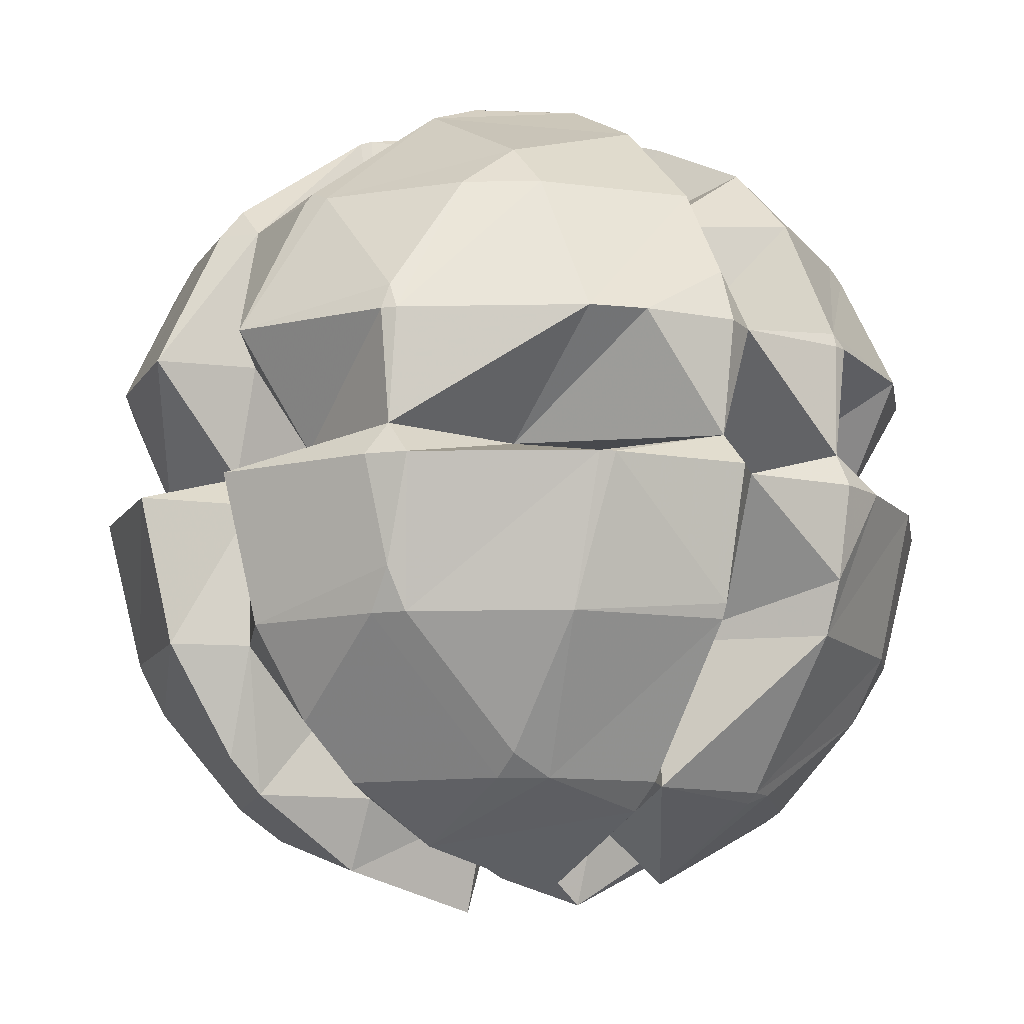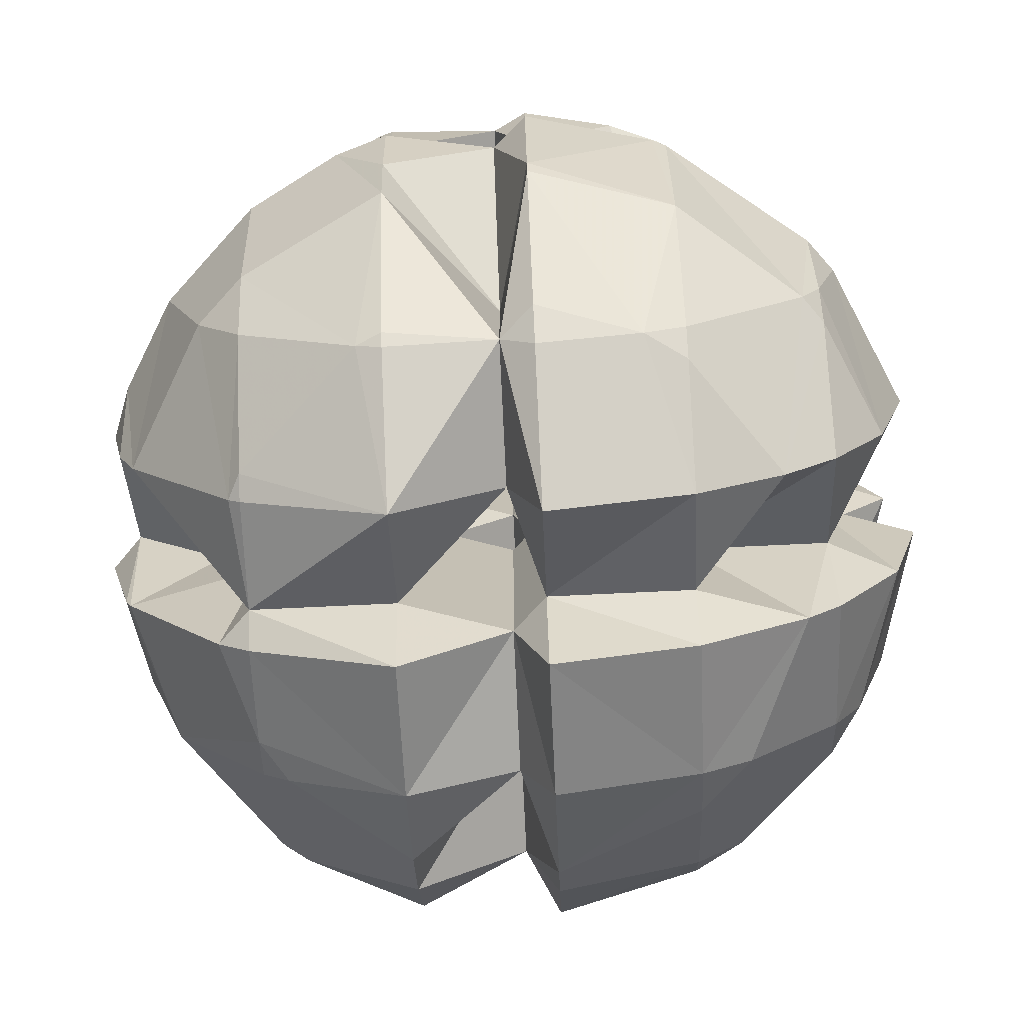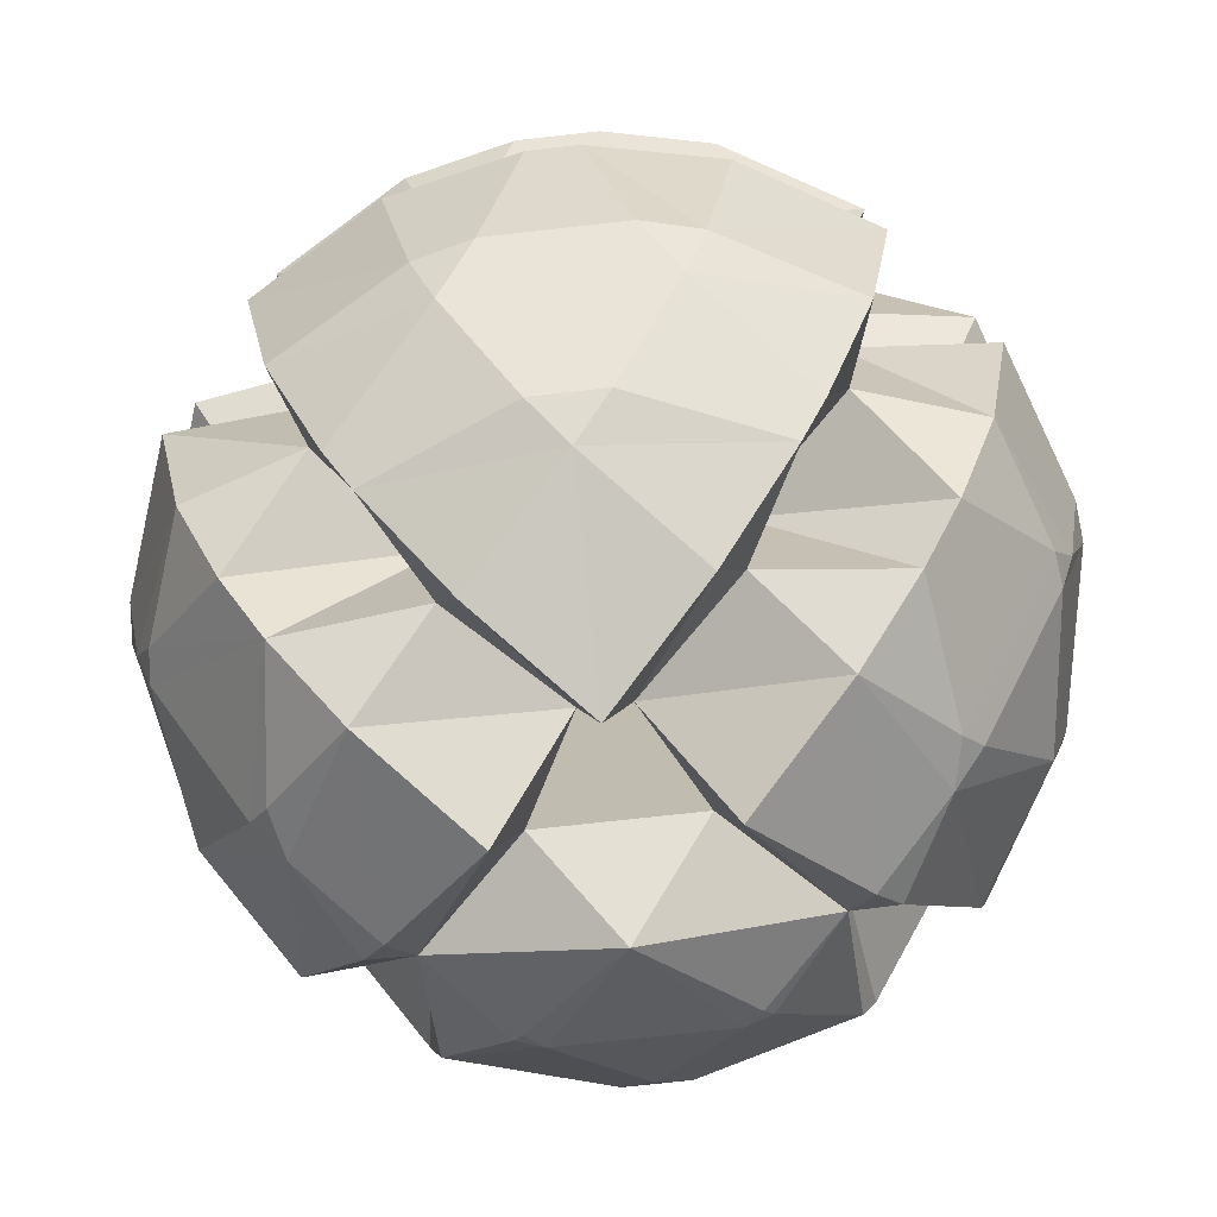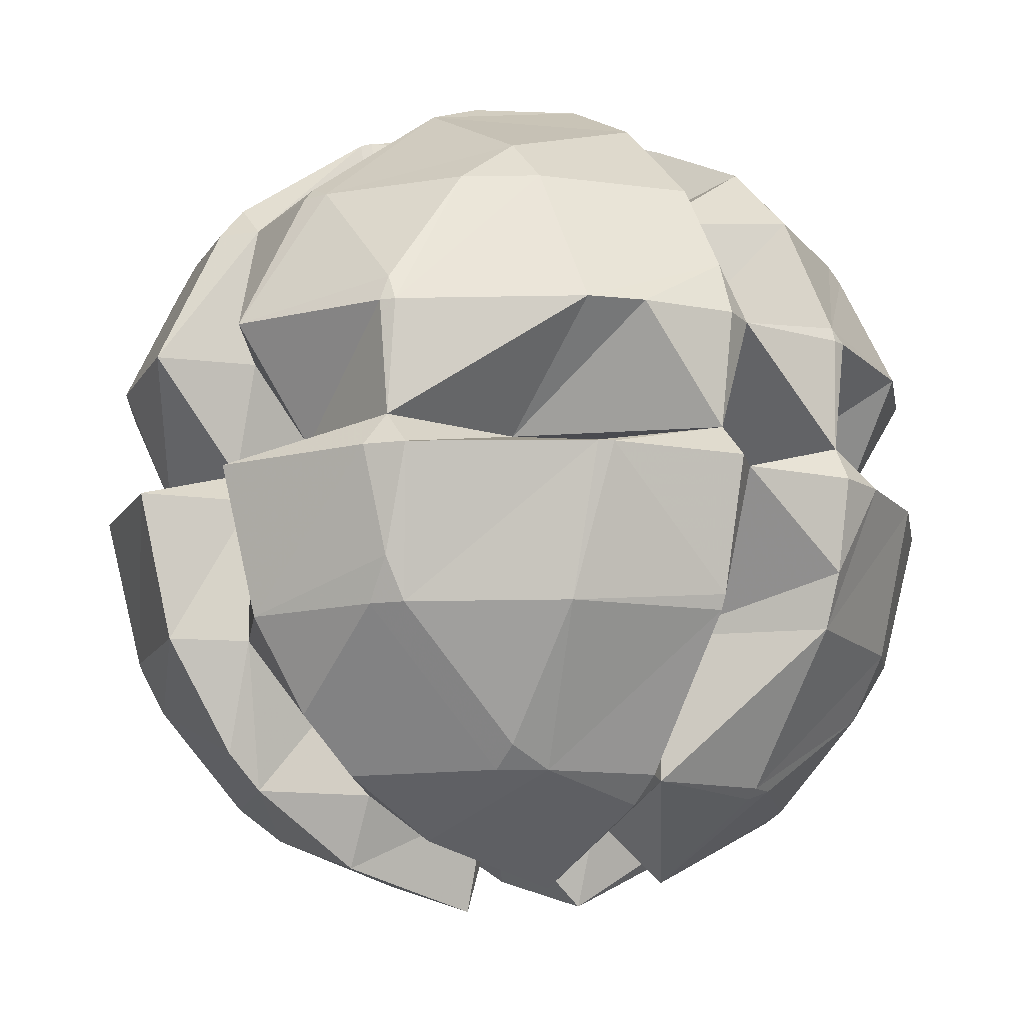
<metadata>
{"format":"obj","ext":"obj","renderer":"f3d","projection":"perspective","resolution":1024,"background":"white","views":[{"elev":-12.3,"azim":54.8,"up":"+Z"},{"elev":-75.0,"azim":-177.3,"up":"+Z"},{"elev":-71.8,"azim":-38.6,"up":"+Z"},{"elev":-13.6,"azim":55.0,"up":"+Z"}]}
</metadata>
<code>
v -2.982 -0.232 -0.232
v 0.768 1.852 -2.232
v 1.768 1.125e-07 1.768
v 1.125e-07 -1.232 -2.232
v 1.125e-07 0.768 2.768
v 1.125e-07 -0.232 1.768
v 1.125e-07 1.768 -0.232
v 2.625 0.768 -1.232
v -2.232 -1.581 -1.232
v -2.891 -0.232 0.768
v -1.232 1.125e-07 0.768
v 1.768 -2.232 1.125e-07
v 0.768 -1.852 -2.232
v -2.232 -0.232 1.991
v -2.625 0.768 -1.232
v 1.125e-07 0.768 -0.232
v -2.232 1.768 0.9446
v 0.768 -2.891 -0.232
v 1.125e-07 0.768 0.768
v -0.232 2.768 1.133
v 0.768 1.125e-07 2.768
v 0.768 2.625 -1.232
v 1.768 -0.232 1.125e-07
v 1.768 1.768 -1.658
v 1.768 0.768 1.125e-07
v 0.768 -2.625 -1.232
v -2.232 -1.232 1.125e-07
v 2.768 0.8651 0.768
v -2.442 -1.232 -1.232
v 0.768 0.768 2.796
v 1.125e-07 -0.232 -2.232
v 1.125e-07 0.768 -2.232
v -1.232 -1.232 1.125e-07
v -1.232 -2.232 -1.581
v -1.232 0.768 -2.625
v -1.232 -0.232 1.125e-07
v 0.768 -2.232 -1.852
v -1.581 -1.232 -2.232
v -1.232 -2.087 1.768
v 1.768 1.125e-07 -1.232
v -2.232 -0.9446 1.768
v 1.125e-07 -1.232 -1.232
v -1.232 -2.232 1.581
v -0.232 1.125e-07 -0.232
v 1.852 0.768 -2.232
v -0.232 2.413 1.768
v -1.852 0.768 -2.232
v -0.232 0.768 2.891
v 1.125e-07 -1.232 -0.232
v 0.768 2.891 -0.232
v 2.768 1.125e-07 0.768
v 1.581 -2.232 -1.232
v 1.768 2.299 0.768
v -1.232 -1.581 -2.232
v 1.768 -1.232 1.125e-07
v 1.125e-07 -0.232 0.768
v -1.232 -0.232 -2.726
v 0.9446 1.768 -2.232
v -2.232 1.581 -1.232
v 2.768 1.133 -0.232
v -1.232 1.125e-07 -2.232
v -2.796 0.768 0.768
v -2.891 0.768 -0.232
v -0.232 -0.232 -2.982
v -0.8651 0.768 2.768
v 1.125e-07 -0.232 -1.232
v 1.133 2.768 -0.232
v -0.232 -2.726 -1.232
v -0.232 -0.232 2.982
v -0.232 1.125e-07 0.768
v -2.232 1.125e-07 0.768
v 0.768 1.768 2.299
v -0.232 2.726 -1.232
v 1.852 -2.232 0.768
v 0.8651 2.768 0.768
v -2.232 -0.232 -1.991
v -2.299 1.768 0.768
v -0.232 -2.891 0.768
v 2.891 -0.232 0.768
v -0.232 0.768 -2.891
v 1.768 -2.413 -0.232
v 1.125e-07 -0.232 2.768
v 0.768 1.125e-07 -0.232
v 1.125e-07 1.768 -2.232
v -2.232 1.125e-07 -0.232
v -0.232 -1.232 1.125e-07
v -0.232 0.768 1.125e-07
v -1.232 2.442 -1.232
v -1.232 2.726 -0.232
v 1.768 -0.232 2.413
v -2.232 -1.991 -0.232
v 0.768 -2.796 0.768
v -1.232 1.581 -2.232
v 0.768 2.796 0.768
v -2.087 -1.232 1.768
v 1.991 -0.232 -2.232
v -0.232 -2.232 -1.991
v -0.232 -2.232 1.125e-07
v 0.768 1.125e-07 -1.232
v 0.768 2.768 0.8651
v -1.991 -0.232 -2.232
v 1.125e-07 0.768 -1.232
v 1.125e-07 2.768 -0.232
v 2.299 1.768 0.768
v 1.125e-07 1.768 -1.232
v 2.768 -0.232 1.125e-07
v 2.625 -1.232 0.768
v -0.8651 2.768 0.768
v -2.413 1.768 -0.232
v -0.232 -2.982 -0.232
v 0.768 -0.8651 2.768
v -1.232 1.768 1.125e-07
v 0.768 1.125e-07 -2.232
v -1.232 -1.232 -2.442
v 0.768 -2.232 1.125e-07
v 1.768 -0.232 -2.413
v -0.232 2.768 -1.133
v 1.581 -1.232 -2.232
v -0.232 1.991 -2.232
v 1.125e-07 -2.232 -0.232
v 2.891 0.768 -0.232
v -2.232 0.768 1.852
v 0.8651 0.768 2.768
v 1.768 -2.232 -0.9446
v -0.9446 1.768 -2.232
v 2.442 -1.232 -1.232
v 1.768 2.413 -0.232
v -0.232 -2.413 1.768
v -2.232 1.768 -0.9446
v 0.768 1.125e-07 0.768
v -2.726 -0.232 -1.232
v -2.232 1.852 0.768
v -0.232 1.125e-07 -1.232
v 0.768 1.768 1.125e-07
v 0.768 -0.232 1.125e-07
v 1.658 1.768 1.768
v 1.768 -1.232 -2.087
v 2.768 1.125e-07 -0.232
v 1.768 1.768 1.125e-07
v -2.625 -1.232 0.768
v -1.852 -2.232 0.768
v -1.991 -2.232 -0.232
v -1.232 -2.442 -1.232
v 0.768 -2.232 1.852
v 2.768 0.768 -0.8651
v -0.232 1.125e-07 1.768
v 2.413 -0.232 1.768
v 0.768 0.768 -2.796
v -0.232 1.125e-07 -2.232
v 0.9446 -2.232 1.768
v 1.125e-07 -0.232 -0.232
v -1.232 2.625 0.768
v 1.125e-07 -2.232 0.768
v -1.232 -2.232 1.125e-07
v -2.087 1.768 -1.232
v 1.133 -0.232 2.768
v 2.768 -0.232 -1.133
v -2.232 1.125e-07 -1.232
v -0.232 2.891 0.768
v -0.232 2.982 -0.232
v 1.768 -1.658 1.768
v 2.726 -0.232 -1.232
v -2.232 0.768 -1.852
v 2.982 -0.232 -0.232
v -2.299 0.768 1.768
v -0.232 1.125e-07 2.768
v 0.768 1.768 -2.299
v -1.232 1.768 -2.087
v -1.232 -2.625 0.768
v 1.768 -1.232 2.087
v 1.768 2.087 -1.232
v 1.768 -2.087 -1.232
v -2.232 1.991 -0.232
v -1.232 1.125e-07 -0.232
v -2.726 -1.232 -0.232
v 1.125e-07 -2.232 1.768
v 1.768 1.658 1.768
v 1.768 -2.299 0.768
v 2.768 -0.232 1.133
v -2.232 -0.232 1.125e-07
v -1.232 -1.232 2.442
v -2.232 0.9446 1.768
v -0.232 -1.232 2.726
v -0.232 -1.232 -2.726
v 0.768 -1.232 -2.625
v 0.768 -1.232 2.625
v -2.232 -1.852 0.768
v -0.232 2.768 1.125e-07
v -1.232 0.768 2.625
v 0.768 0.8651 2.768
v 1.125e-07 -1.232 1.768
v -1.581 -2.232 -1.232
v -1.232 -0.232 2.726
v -0.232 -0.232 1.125e-07
v -1.232 0.768 1.125e-07
v -1.232 -2.726 -0.232
v 2.087 1.768 -1.232
v 2.768 0.768 1.125e-07
v -1.232 2.087 1.768
v -2.232 1.768 1.125e-07
v -0.232 -1.133 2.768
v 0.768 -0.232 -2.891
v 0.768 -0.232 2.891
v 2.796 0.768 0.768
v 1.768 1.125e-07 -0.232
v -2.413 -0.232 1.768
v 1.125e-07 -1.232 0.768
v -0.232 1.133 2.768
v -1.133 2.768 -0.232
v -0.232 -1.991 -2.232
v -0.232 1.768 1.125e-07
v 1.125e-07 1.768 0.768
v -0.9446 -2.232 1.768
v 2.726 -1.232 -0.232
v 1.125e-07 1.768 1.768
v 0.768 1.125e-07 1.768
v 2.768 0.768 0.8651
v 1.768 0.768 2.299
v 2.768 -0.8651 0.768
v -1.232 1.125e-07 1.768
v 0.768 -2.299 1.768
v 1.768 1.125e-07 0.768
v 0.768 -1.232 1.125e-07
v -1.133 -0.232 2.768
v -0.232 -2.232 1.991
v -2.232 1.125e-07 1.768
v 1.768 0.768 -2.299
v 0.768 2.768 -0.8651
v 0.768 2.768 1.125e-07
v 2.087 -1.232 1.768
v -2.232 -1.232 -1.581
v -1.232 1.768 2.087
v 2.413 1.768 -0.232
v 1.125e-07 -2.232 -1.232
v 2.768 -1.133 -0.232
v 1.768 1.125e-07 -2.232
v 0.768 2.299 1.768
v -1.232 1.125e-07 -1.232
v 1.768 -2.232 0.9446
v -2.232 -1.232 1.581
v -2.232 0.768 1.125e-07
v 0.768 0.768 1.125e-07
v 2.299 0.768 1.768
v 1.768 1.768 1.658
v 1.125e-07 2.768 0.768
v -1.658 1.768 1.768
v -0.232 1.768 2.413
v 1.991 -2.232 -0.232
v -0.232 1.768 -2.413
v 1.125e-07 0.768 1.768
v 1.768 0.9446 -2.232
v 1.768 -0.9446 -2.232
f 192 9 231
f 192 231 38
f 192 38 54
f 192 54 34
f 38 114 54
f 101 57 114
f 101 114 38
f 38 231 76
f 38 76 101
f 131 76 231
f 131 231 29
f 29 231 9
f 175 29 9
f 175 9 91
f 27 175 91
f 175 27 180
f 175 180 1
f 29 175 1
f 29 1 131
f 131 1 85
f 131 85 158
f 76 131 158
f 1 180 85
f 142 154 33
f 142 33 27
f 142 27 91
f 192 142 91
f 192 91 9
f 142 192 143
f 142 143 196
f 192 34 143
f 68 143 34
f 68 34 97
f 143 68 110
f 143 110 196
f 196 110 98
f 196 98 154
f 154 142 196
f 174 36 194
f 174 194 44
f 238 174 44
f 238 44 133
f 61 238 133
f 61 133 149
f 57 61 149
f 57 149 64
f 114 57 64
f 114 64 184
f 210 54 114
f 210 114 184
f 54 210 97
f 54 97 34
f 210 4 42
f 210 42 234
f 210 234 97
f 4 210 184
f 184 64 31
f 184 31 4
f 4 31 66
f 4 66 42
f 42 66 151
f 42 151 49
f 234 42 49
f 234 49 120
f 68 234 120
f 68 120 110
f 234 68 97
f 110 120 98
f 120 49 86
f 120 86 98
f 154 98 86
f 154 86 33
f 33 86 194
f 33 194 36
f 27 33 36
f 27 36 180
f 85 180 36
f 85 36 174
f 158 85 174
f 158 174 238
f 101 76 158
f 101 158 238
f 101 238 61
f 57 101 61
f 64 149 31
f 31 149 133
f 31 133 66
f 66 133 44
f 66 44 151
f 151 44 194
f 49 151 194
f 49 194 86
f 42 4 13
f 42 13 37
f 42 37 234
f 4 185 13
f 31 202 185
f 31 185 4
f 4 42 66
f 4 66 31
f 42 49 151
f 42 151 66
f 234 120 49
f 234 49 42
f 120 234 26
f 120 26 18
f 234 37 26
f 52 26 37
f 26 52 124
f 26 124 81
f 26 81 18
f 18 81 12
f 18 12 115
f 115 120 18
f 120 115 223
f 120 223 49
f 202 31 113
f 31 66 99
f 31 99 113
f 66 151 83
f 66 83 99
f 151 135 83
f 49 223 135
f 49 135 151
f 202 113 236
f 202 236 116
f 185 202 116
f 185 116 252
f 185 252 118
f 118 13 185
f 118 137 172
f 118 172 52
f 118 52 37
f 118 37 13
f 52 172 124
f 172 126 214
f 172 214 248
f 172 248 124
f 126 172 137
f 252 96 162
f 252 162 126
f 252 126 137
f 96 252 116
f 116 236 96
f 96 236 40
f 96 40 162
f 113 99 40
f 113 40 236
f 99 83 205
f 99 205 40
f 83 135 23
f 83 23 205
f 223 55 23
f 223 23 135
f 115 12 55
f 115 55 223
f 248 214 55
f 248 55 12
f 81 248 12
f 248 81 124
f 214 235 106
f 214 106 23
f 214 23 55
f 126 162 157
f 126 157 235
f 126 235 214
f 162 40 205
f 162 205 138
f 162 138 157
f 205 23 106
f 205 106 138
f 157 138 164
f 164 235 157
f 235 164 106
f 164 138 106
f 118 252 137
f 63 15 158
f 63 158 85
f 15 163 158
f 163 15 59
f 15 63 109
f 15 109 129
f 15 129 59
f 63 241 200
f 63 200 109
f 241 63 85
f 174 44 87
f 174 87 195
f 238 133 44
f 238 44 174
f 61 149 133
f 61 133 238
f 149 61 35
f 149 35 80
f 85 174 195
f 85 195 241
f 158 238 174
f 158 174 85
f 238 158 163
f 238 163 47
f 238 47 61
f 47 35 61
f 35 47 93
f 47 163 59
f 47 59 155
f 47 155 168
f 47 168 93
f 59 129 155
f 155 129 173
f 155 173 89
f 155 89 88
f 168 155 88
f 125 168 88
f 125 88 73
f 125 73 119
f 249 125 119
f 35 93 125
f 35 125 249
f 35 249 80
f 93 168 125
f 80 249 84
f 80 84 32
f 32 149 80
f 149 32 102
f 149 102 133
f 133 102 16
f 133 16 44
f 44 16 87
f 16 7 211
f 16 211 87
f 102 105 7
f 102 7 16
f 32 84 105
f 32 105 102
f 84 119 73
f 84 73 105
f 249 119 84
f 105 73 117
f 105 117 103
f 105 103 7
f 88 89 209
f 88 209 117
f 88 117 73
f 89 112 211
f 89 211 188
f 89 188 209
f 195 87 211
f 195 211 112
f 241 195 112
f 241 112 200
f 173 200 112
f 173 112 89
f 109 200 173
f 129 109 173
f 209 188 160
f 117 209 160
f 117 160 103
f 103 160 188
f 7 103 188
f 7 188 211
f 84 167 148
f 84 148 32
f 32 148 113
f 102 32 113
f 102 113 99
f 16 102 99
f 16 99 83
f 242 16 83
f 16 242 134
f 16 134 7
f 102 16 7
f 102 7 105
f 32 102 105
f 32 105 84
f 84 105 22
f 84 22 2
f 167 84 2
f 167 2 58
f 148 167 58
f 148 58 251
f 148 251 227
f 236 113 148
f 236 148 227
f 45 236 227
f 236 45 8
f 236 8 40
f 113 236 40
f 113 40 99
f 99 40 205
f 99 205 83
f 83 205 25
f 83 25 242
f 40 8 145
f 40 145 138
f 40 138 205
f 205 138 198
f 205 198 25
f 134 139 127
f 134 127 67
f 134 67 229
f 22 228 67
f 22 67 127
f 22 127 171
f 58 2 22
f 58 22 171
f 58 171 24
f 24 251 58
f 45 251 24
f 45 24 197
f 45 197 8
f 227 251 45
f 8 197 233
f 8 233 60
f 8 60 145
f 25 198 60
f 25 60 233
f 25 233 139
f 242 25 139
f 242 139 134
f 233 127 139
f 197 171 127
f 197 127 233
f 24 171 197
f 121 60 198
f 145 60 121
f 121 138 145
f 138 121 198
f 105 7 103
f 105 103 228
f 105 228 22
f 228 103 50
f 103 229 50
f 7 134 229
f 7 229 103
f 67 50 229
f 228 50 67
f 140 27 187
f 240 140 187
f 140 240 41
f 140 41 206
f 140 206 10
f 10 180 27
f 10 27 140
f 180 10 71
f 10 206 226
f 10 226 71
f 206 14 226
f 14 206 41
f 95 181 193
f 95 193 14
f 95 14 41
f 240 95 41
f 43 39 95
f 43 95 240
f 43 240 187
f 43 187 141
f 154 141 187
f 154 187 27
f 154 27 33
f 78 169 154
f 78 154 98
f 141 154 169
f 43 141 169
f 169 78 128
f 169 128 213
f 169 213 43
f 225 213 128
f 213 225 183
f 213 183 181
f 213 181 39
f 43 213 39
f 181 95 39
f 181 183 201
f 181 201 224
f 181 224 193
f 69 224 201
f 224 69 166
f 220 193 224
f 220 224 166
f 220 166 146
f 11 220 146
f 11 146 70
f 36 11 70
f 36 70 194
f 153 78 98
f 78 153 176
f 78 176 128
f 128 176 225
f 176 191 183
f 176 183 225
f 153 207 191
f 153 191 176
f 98 86 207
f 98 207 153
f 154 33 86
f 154 86 98
f 33 36 194
f 33 194 86
f 27 180 36
f 27 36 33
f 180 71 11
f 180 11 36
f 194 70 56
f 86 194 56
f 86 56 207
f 207 56 6
f 207 6 191
f 191 6 82
f 191 82 201
f 191 201 183
f 201 82 69
f 82 166 69
f 6 146 166
f 6 166 82
f 56 70 146
f 56 146 6
f 226 14 193
f 226 193 220
f 71 226 220
f 71 220 11
f 178 92 115
f 178 115 12
f 153 115 92
f 176 153 92
f 176 92 221
f 144 176 221
f 176 144 186
f 176 186 191
f 153 176 191
f 153 191 207
f 207 223 115
f 207 115 153
f 135 56 130
f 56 135 223
f 56 223 207
f 207 191 6
f 207 6 56
f 191 186 111
f 191 111 82
f 191 82 6
f 203 82 111
f 82 203 21
f 6 82 21
f 6 21 216
f 56 6 216
f 56 216 130
f 135 130 222
f 135 222 23
f 223 135 23
f 223 23 55
f 115 223 55
f 115 55 12
f 12 55 107
f 12 107 74
f 74 178 12
f 178 74 239
f 92 178 239
f 92 239 150
f 92 150 221
f 221 150 144
f 150 161 170
f 150 170 186
f 150 186 144
f 239 161 150
f 74 107 230
f 74 230 161
f 74 161 239
f 161 230 170
f 230 147 90
f 230 90 170
f 107 219 179
f 107 179 147
f 107 147 230
f 55 23 106
f 55 106 219
f 55 219 107
f 23 222 51
f 23 51 106
f 222 3 147
f 222 147 179
f 222 179 51
f 130 216 3
f 130 3 222
f 216 21 156
f 216 156 90
f 216 90 3
f 186 170 90
f 186 90 156
f 186 156 111
f 111 156 203
f 156 21 203
f 147 3 90
f 79 219 106
f 219 79 179
f 79 51 179
f 106 51 79
f 77 200 241
f 77 241 62
f 62 241 71
f 165 62 71
f 165 71 226
f 122 165 226
f 48 65 166
f 220 146 166
f 220 166 65
f 220 65 189
f 11 70 146
f 11 146 220
f 70 11 195
f 70 195 87
f 11 71 241
f 11 241 195
f 19 70 87
f 166 5 48
f 146 250 5
f 146 5 166
f 70 19 250
f 70 250 146
f 19 212 215
f 19 215 250
f 87 211 212
f 87 212 19
f 112 152 108
f 112 108 188
f 112 188 211
f 195 112 211
f 195 211 87
f 241 200 112
f 241 112 195
f 200 132 152
f 200 152 112
f 200 77 132
f 77 17 132
f 62 165 182
f 62 182 17
f 62 17 77
f 165 122 182
f 182 122 189
f 182 189 232
f 182 232 246
f 246 17 182
f 132 17 246
f 132 246 199
f 132 199 152
f 246 232 199
f 199 232 247
f 199 247 46
f 152 199 46
f 152 46 20
f 152 20 108
f 108 20 159
f 188 108 159
f 188 159 245
f 211 188 245
f 211 245 212
f 212 245 20
f 212 20 46
f 212 46 215
f 215 46 247
f 250 215 247
f 250 247 208
f 250 208 5
f 189 65 208
f 189 208 247
f 189 247 232
f 65 48 208
f 5 208 48
f 245 159 20
f 226 220 189
f 226 189 122
f 71 11 220
f 71 220 226
f 19 242 130
f 30 5 21
f 5 250 216
f 5 216 21
f 250 19 130
f 250 130 216
f 19 250 215
f 19 215 212
f 212 134 242
f 212 242 19
f 222 130 242
f 222 242 25
f 51 222 25
f 51 25 198
f 222 51 217
f 222 217 243
f 222 243 3
f 130 222 3
f 130 3 216
f 216 3 218
f 216 218 123
f 216 123 21
f 21 123 30
f 123 190 30
f 218 177 136
f 218 136 72
f 218 72 190
f 218 190 123
f 136 177 244
f 244 53 75
f 244 75 100
f 244 100 237
f 244 237 136
f 134 229 75
f 134 75 53
f 134 53 139
f 25 139 104
f 25 104 28
f 25 28 198
f 242 134 139
f 242 139 25
f 217 28 104
f 217 104 244
f 217 244 177
f 217 177 243
f 243 177 218
f 3 243 218
f 104 53 244
f 139 53 104
f 204 28 217
f 198 28 204
f 51 204 217
f 204 51 198
f 229 245 94
f 245 229 134
f 245 134 212
f 212 215 237
f 212 237 100
f 212 100 245
f 215 72 237
f 250 5 190
f 250 190 72
f 250 72 215
f 5 30 190
f 136 237 72
f 245 100 94
f 75 94 100
f 229 94 75

</code>
